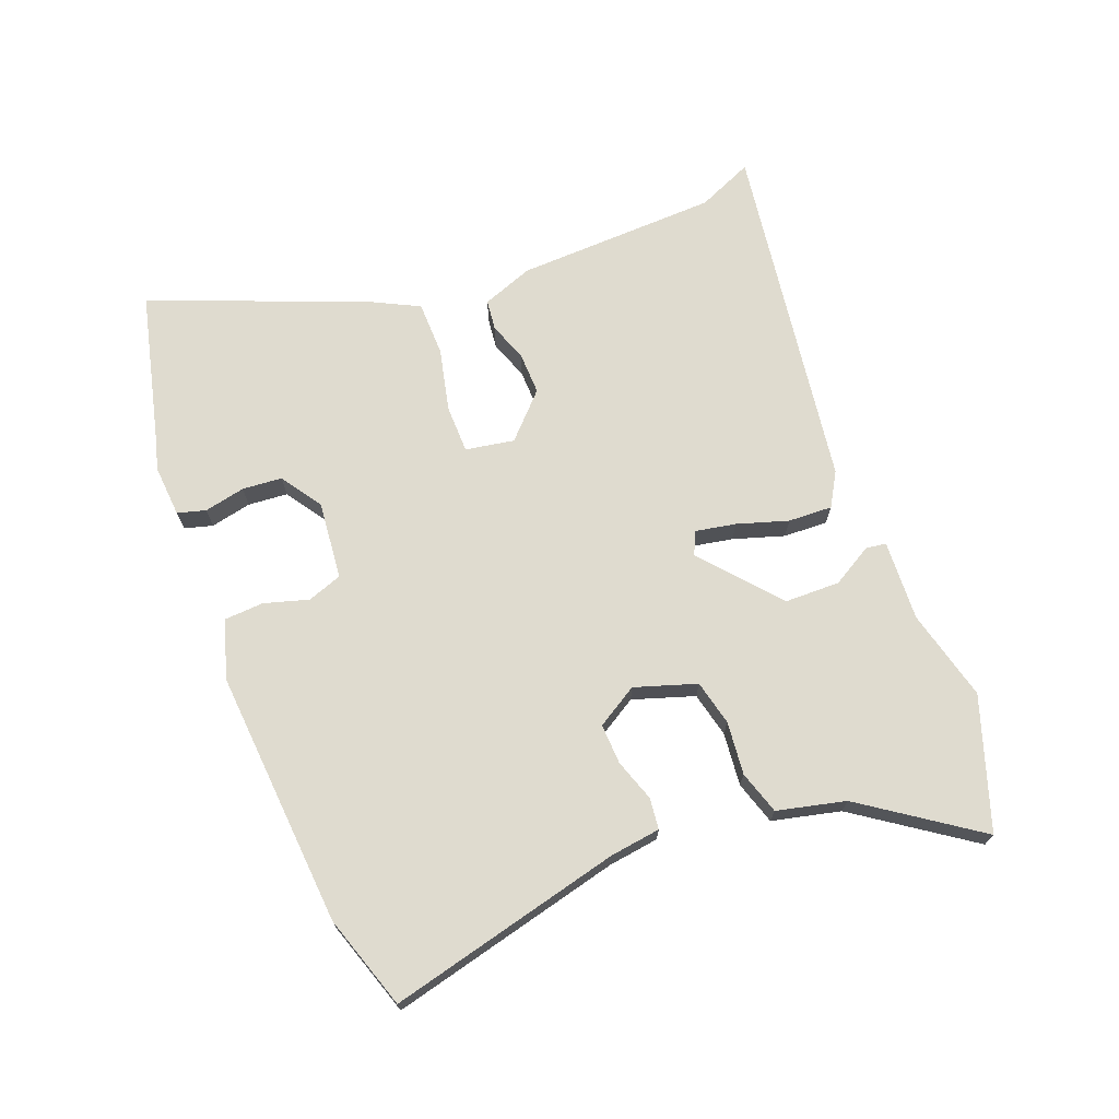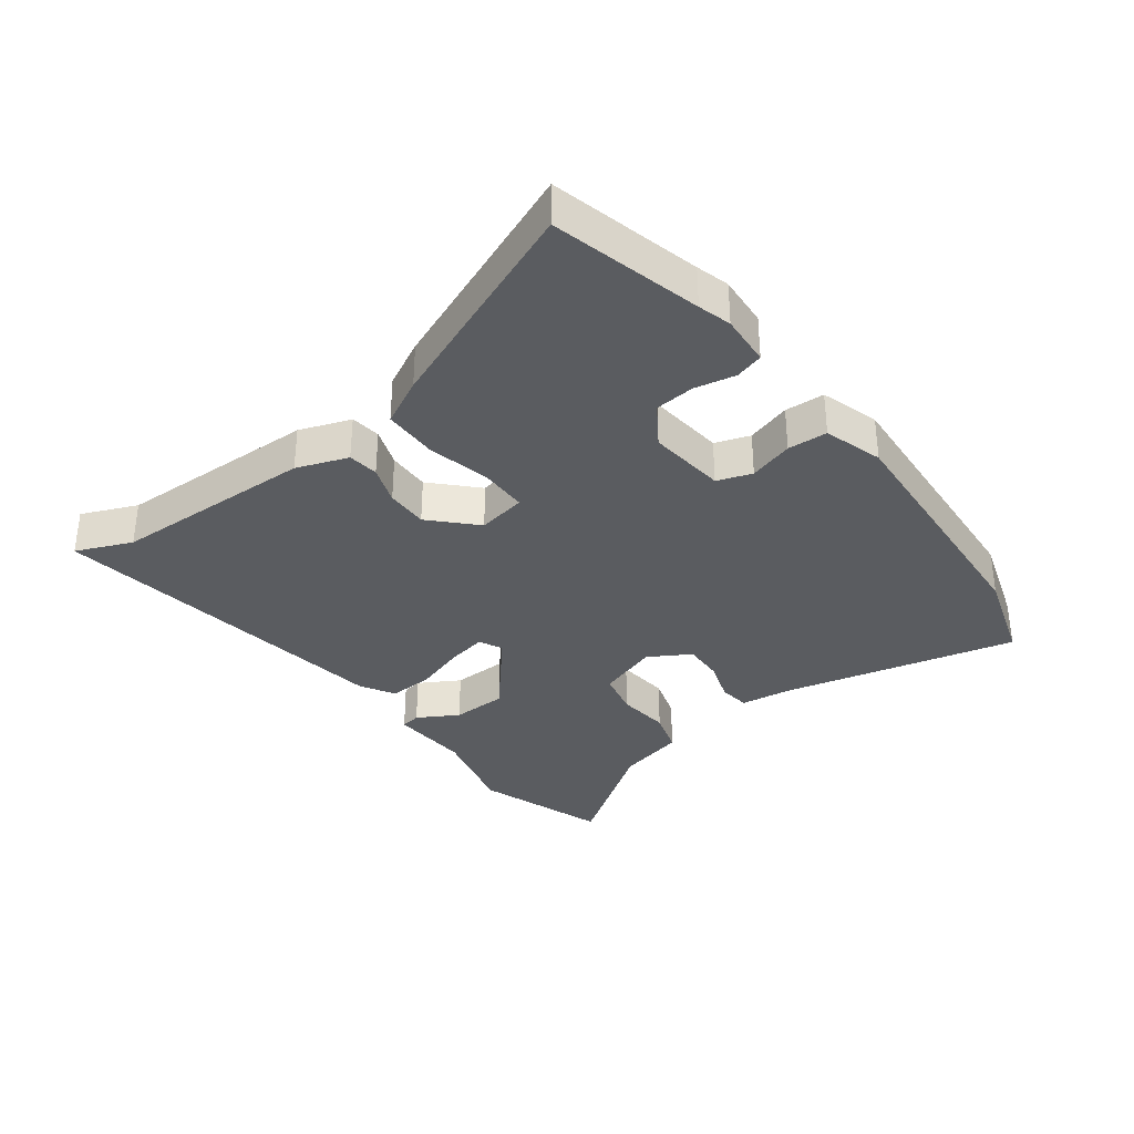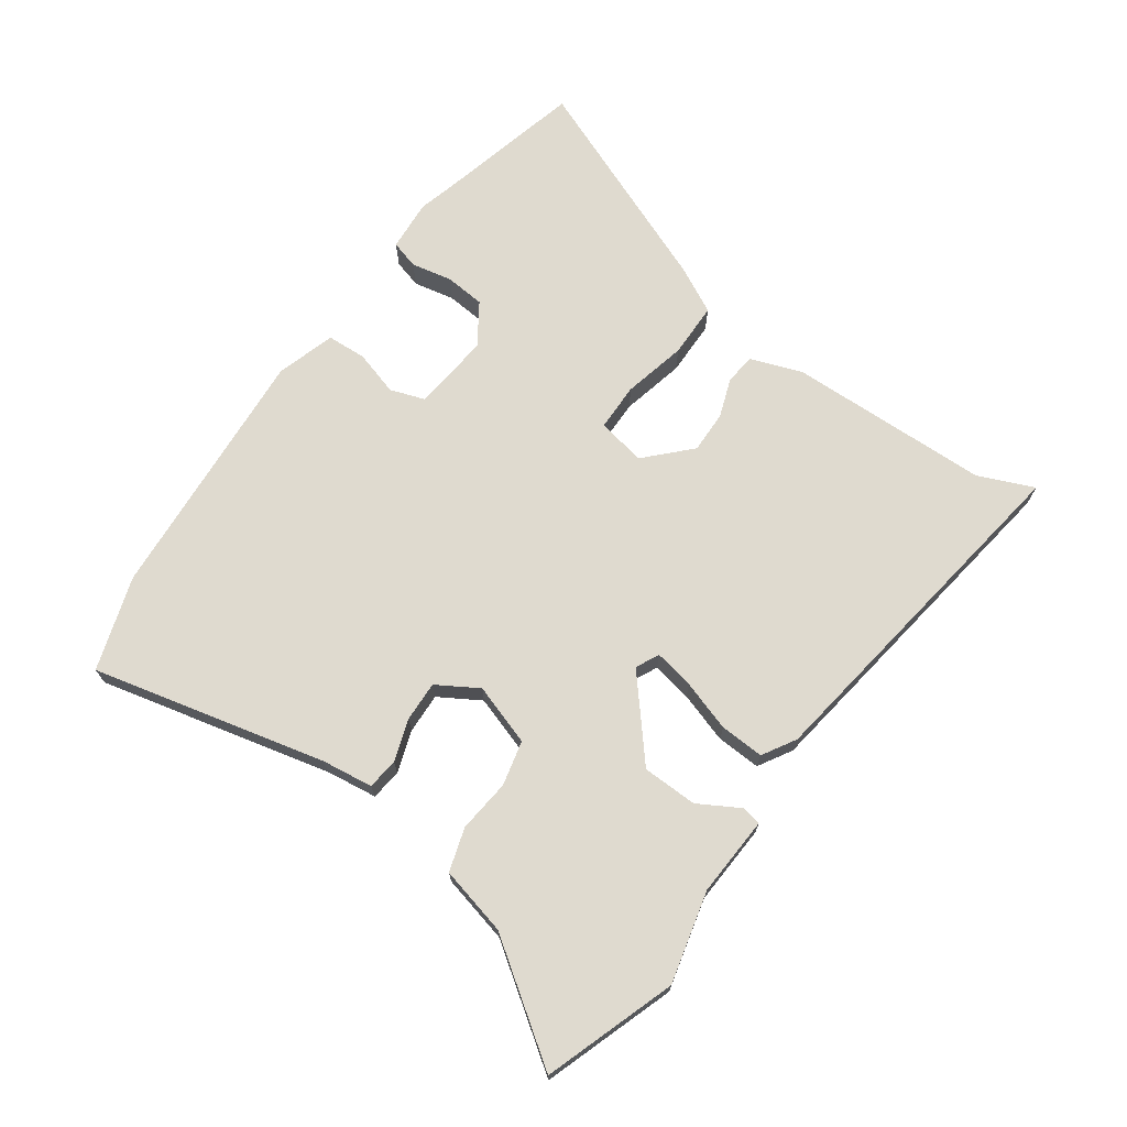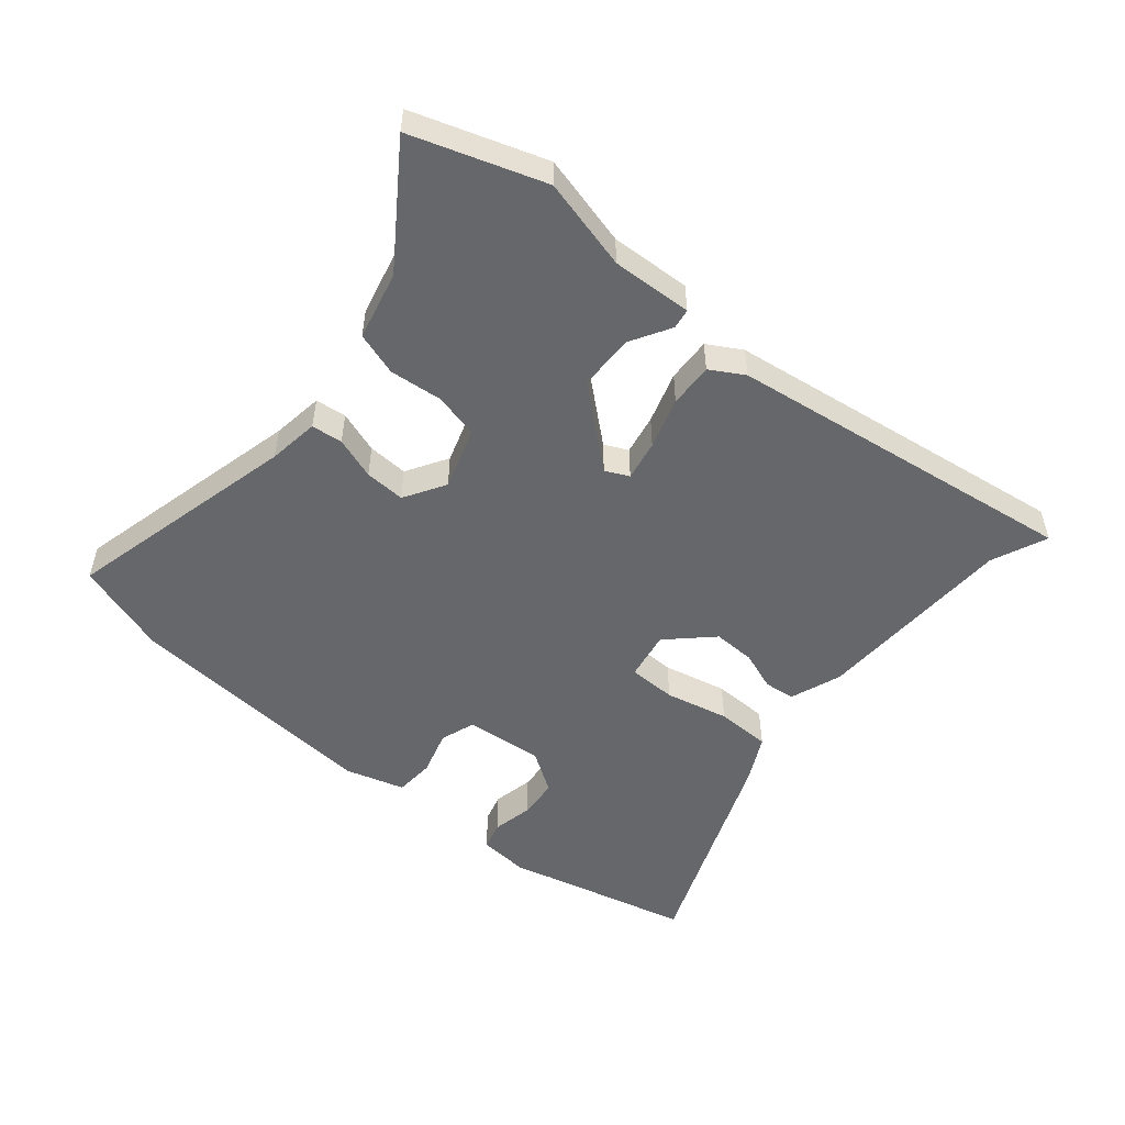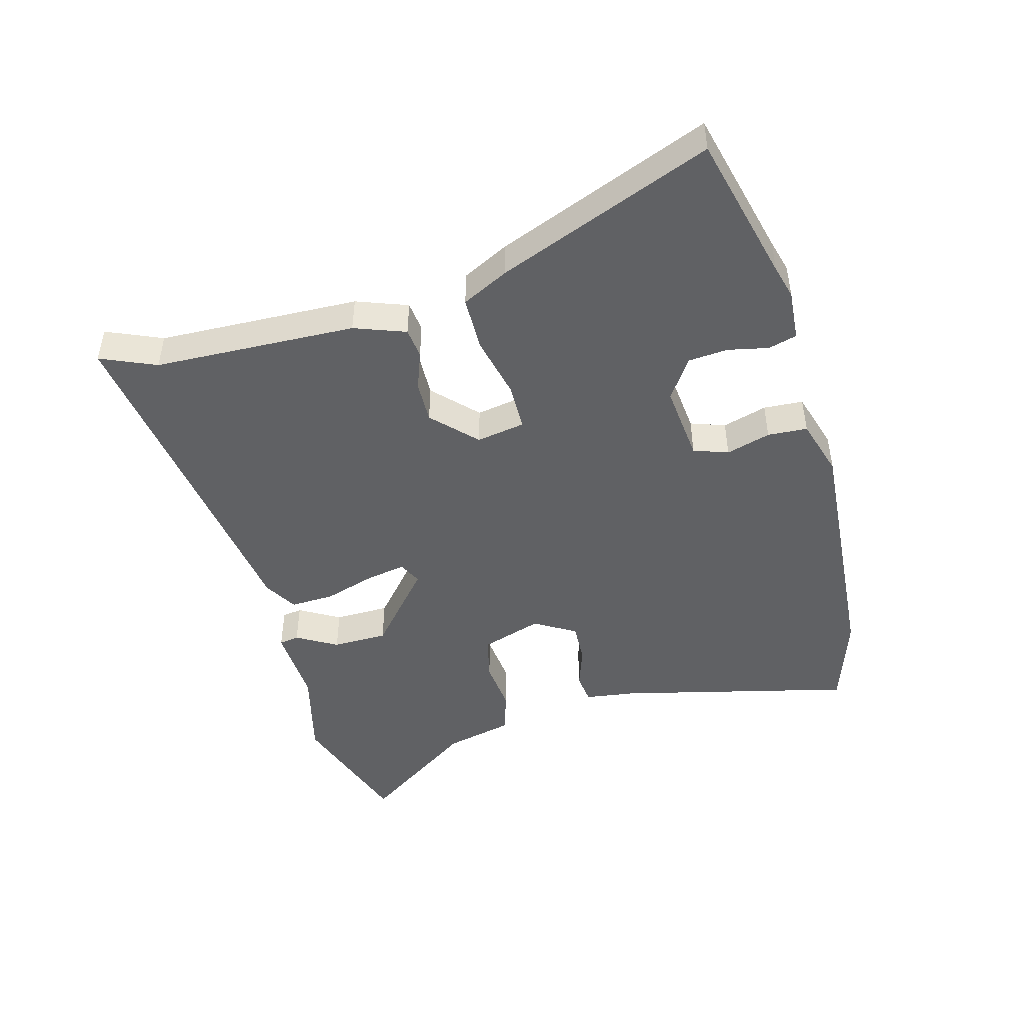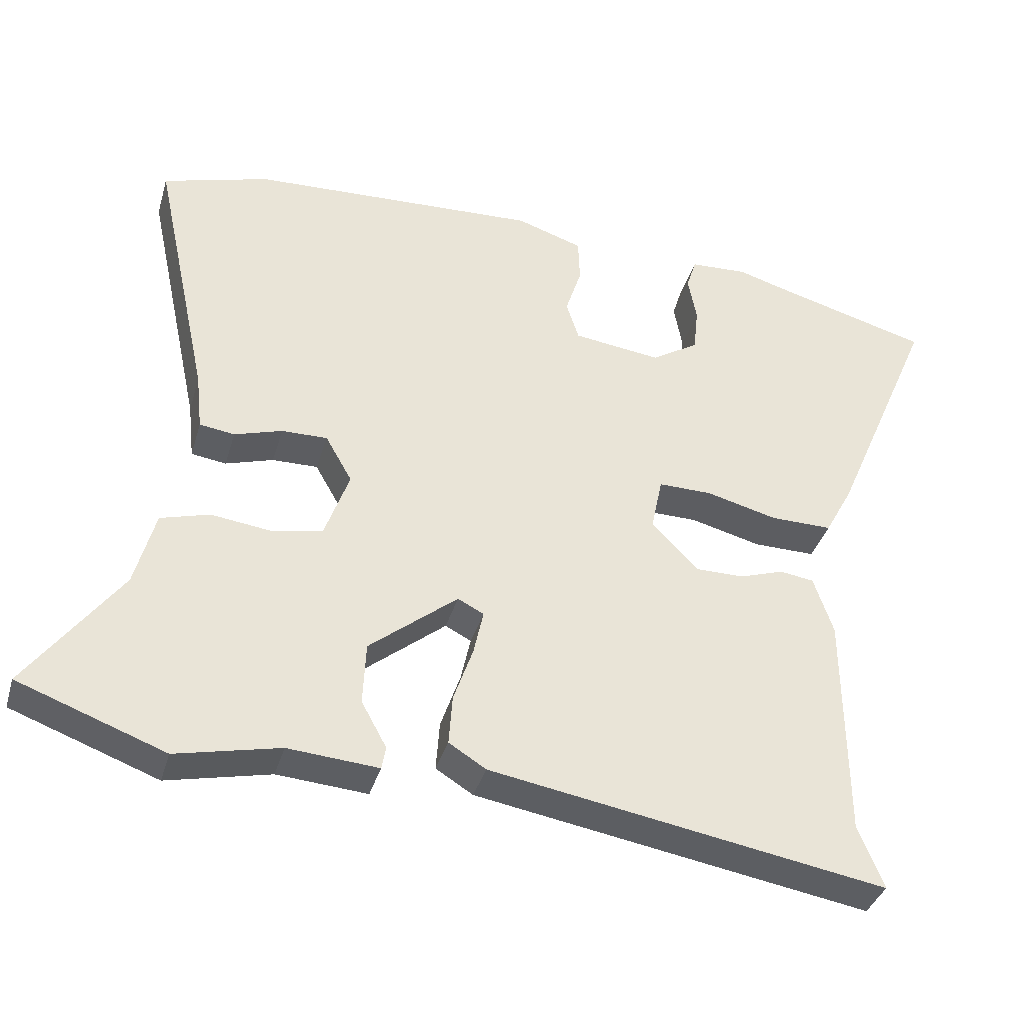
<metadata>
{"format":"obj","ext":"obj","renderer":"f3d","projection":"perspective","resolution":1024,"background":"white","views":[{"elev":70.4,"azim":67.2,"up":"+Y"},{"elev":-34.3,"azim":-54.3,"up":"+Y"},{"elev":70.8,"azim":124.1,"up":"+Y"},{"elev":-52.1,"azim":138.5,"up":"+Y"},{"elev":-46.8,"azim":-76.3,"up":"+Y"},{"elev":-36.9,"azim":164.3,"up":"+Z"}]}
</metadata>
<code>
v 0.665 0.07 -0.439
v 0.456 0.07 -0.516
v 0.308 0.07 -0.483
v 0.179 0.07 -0.493
v 0.173 0.07 -0.461
v 0.209 0.07 -0.395
v 0.205 0.07 -0.306
v 0.079 0.07 -0.204
v 0.042 0.07 -0.223
v 0.056 0.07 -0.287
v 0.084 0.07 -0.368
v 0.089 0.07 -0.439
v 0.036 0.07 -0.472
v -0.527 0.07 -0.568
v -0.491 0.07 -0.478
v -0.489 0.07 -0.153
v -0.461 0.07 -0.07
v -0.412 0.07 -0.063
v -0.349 0.07 -0.084
v -0.281 0.07 -0.084
v -0.214 0.07 -0.016
v -0.23 0.07 0.062
v -0.307 0.07 0.061
v -0.408 0.07 0.035
v -0.496 0.07 0.034
v -0.536 0.07 0.108
v -0.683 0.07 0.45
v -0.443 0.07 0.516
v -0.39 0.07 0.532
v -0.307 0.07 0.528
v -0.293 0.07 0.483
v -0.305 0.07 0.417
v -0.298 0.07 0.353
v -0.231 0.07 0.311
v -0.106 0.07 0.327
v -0.088 0.07 0.383
v -0.111 0.07 0.454
v -0.109 0.07 0.518
v -0.015 0.07 0.549
v 0.399 0.07 0.53
v 0.551 0.07 0.485
v 0.47 0.07 0.107
v 0.461 0.07 0.025
v 0.411 0.07 0.018
v 0.343 0.07 0.039
v 0.278 0.07 0.04
v 0.24 0.07 -0.027
v 0.275 0.07 -0.125
v 0.348 0.07 -0.14
v 0.433 0.07 -0.129
v 0.503 0.07 -0.149
v 0.532 0.07 -0.258
v 0.665 0 -0.439
v 0.456 0 -0.516
v 0.308 0 -0.483
v 0.179 0 -0.493
v 0.173 0 -0.461
v 0.209 0 -0.395
v 0.205 0 -0.306
v 0.079 0 -0.204
v 0.042 0 -0.223
v 0.056 0 -0.287
v 0.084 0 -0.368
v 0.089 0 -0.439
v 0.036 0 -0.472
v -0.527 0 -0.568
v -0.491 0 -0.478
v -0.489 0 -0.153
v -0.461 0 -0.07
v -0.412 0 -0.063
v -0.349 0 -0.084
v -0.281 0 -0.084
v -0.214 0 -0.016
v -0.23 0 0.062
v -0.307 0 0.061
v -0.408 0 0.035
v -0.496 0 0.034
v -0.536 0 0.108
v -0.683 0 0.45
v -0.443 0 0.516
v -0.39 0 0.532
v -0.307 0 0.528
v -0.293 0 0.483
v -0.305 0 0.417
v -0.298 0 0.353
v -0.231 0 0.311
v -0.106 0 0.327
v -0.088 0 0.383
v -0.111 0 0.454
v -0.109 0 0.518
v -0.015 0 0.549
v 0.399 0 0.53
v 0.551 0 0.485
v 0.47 0 0.107
v 0.461 0 0.025
v 0.411 0 0.018
v 0.343 0 0.039
v 0.278 0 0.04
v 0.24 0 -0.027
v 0.275 0 -0.125
v 0.348 0 -0.14
v 0.433 0 -0.129
v 0.503 0 -0.149
v 0.532 0 -0.258
f 49 50 51 52
f 48 49 52 1
f 42 43 44 45
f 42 45 46
f 41 42 46
f 40 41 46
f 39 40 46 47
f 36 37 38 39
f 35 36 39 47
f 29 30 31 32
f 28 29 32 33
f 27 28 33
f 26 27 33 34
f 23 24 25 26
f 22 23 26 34
f 16 17 18 19
f 15 16 19 20
f 14 15 20 21
f 10 11 12 13
f 9 10 13 14
f 3 4 5 6
f 3 6 7
f 48 1 2 3
f 48 3 7
f 47 48 7 8
f 35 47 8 9
f 21 22 34 35
f 21 35 9
f 9 14 21
f 104 103 102 101
f 53 104 101 100
f 97 96 95 94
f 98 97 94
f 98 94 93
f 98 93 92
f 99 98 92 91
f 91 90 89 88
f 99 91 88 87
f 84 83 82 81
f 85 84 81 80
f 85 80 79
f 86 85 79 78
f 78 77 76 75
f 86 78 75 74
f 71 70 69 68
f 72 71 68 67
f 73 72 67 66
f 65 64 63 62
f 66 65 62 61
f 58 57 56 55
f 59 58 55
f 55 54 53 100
f 59 55 100
f 60 59 100 99
f 61 60 99 87
f 87 86 74 73
f 61 87 73
f 73 66 61
f 1 53 54 2
f 2 54 55 3
f 3 55 56 4
f 4 56 57 5
f 5 57 58 6
f 6 58 59 7
f 7 59 60 8
f 8 60 61 9
f 9 61 62 10
f 10 62 63 11
f 11 63 64 12
f 12 64 65 13
f 13 65 66 14
f 14 66 67 15
f 15 67 68 16
f 16 68 69 17
f 17 69 70 18
f 18 70 71 19
f 19 71 72 20
f 20 72 73 21
f 21 73 74 22
f 22 74 75 23
f 23 75 76 24
f 24 76 77 25
f 25 77 78 26
f 26 78 79 27
f 27 79 80 28
f 28 80 81 29
f 29 81 82 30
f 30 82 83 31
f 31 83 84 32
f 32 84 85 33
f 33 85 86 34
f 34 86 87 35
f 35 87 88 36
f 36 88 89 37
f 37 89 90 38
f 38 90 91 39
f 39 91 92 40
f 40 92 93 41
f 41 93 94 42
f 42 94 95 43
f 43 95 96 44
f 44 96 97 45
f 45 97 98 46
f 46 98 99 47
f 47 99 100 48
f 48 100 101 49
f 49 101 102 50
f 50 102 103 51
f 51 103 104 52
f 52 104 53 1

</code>
